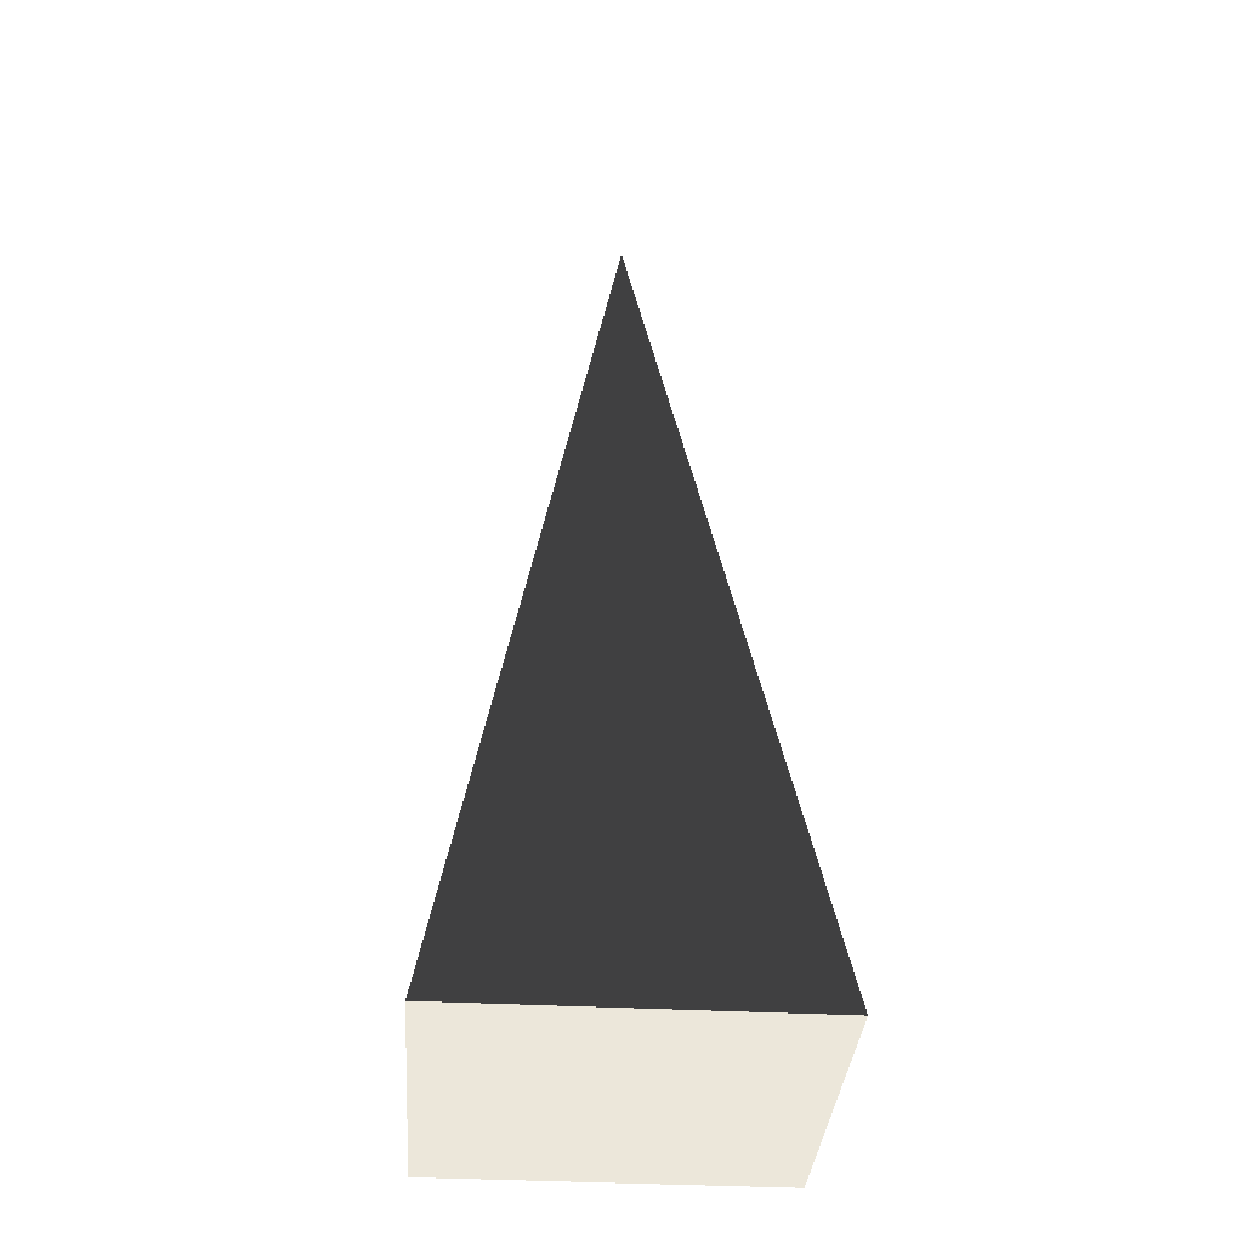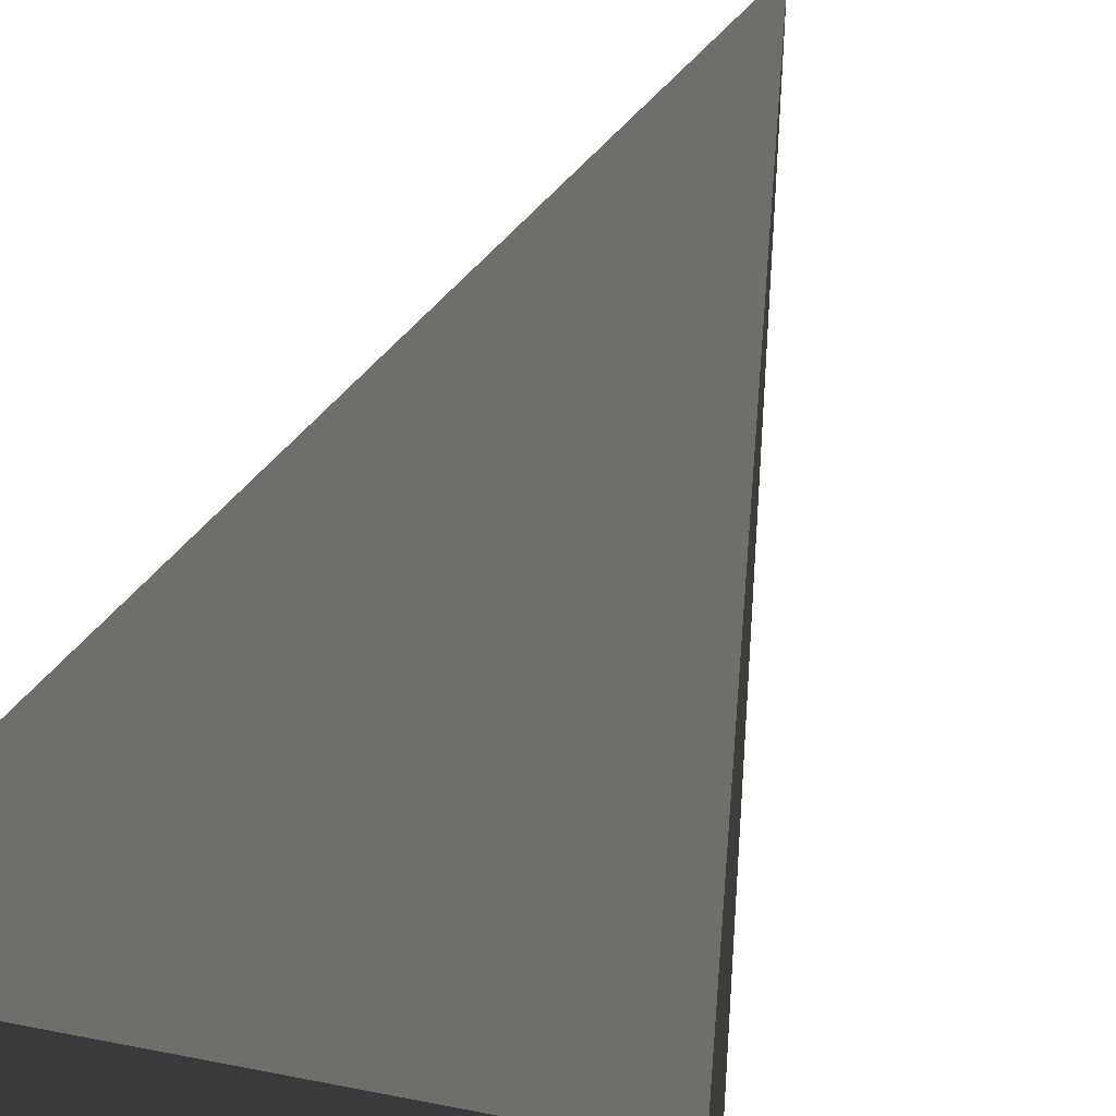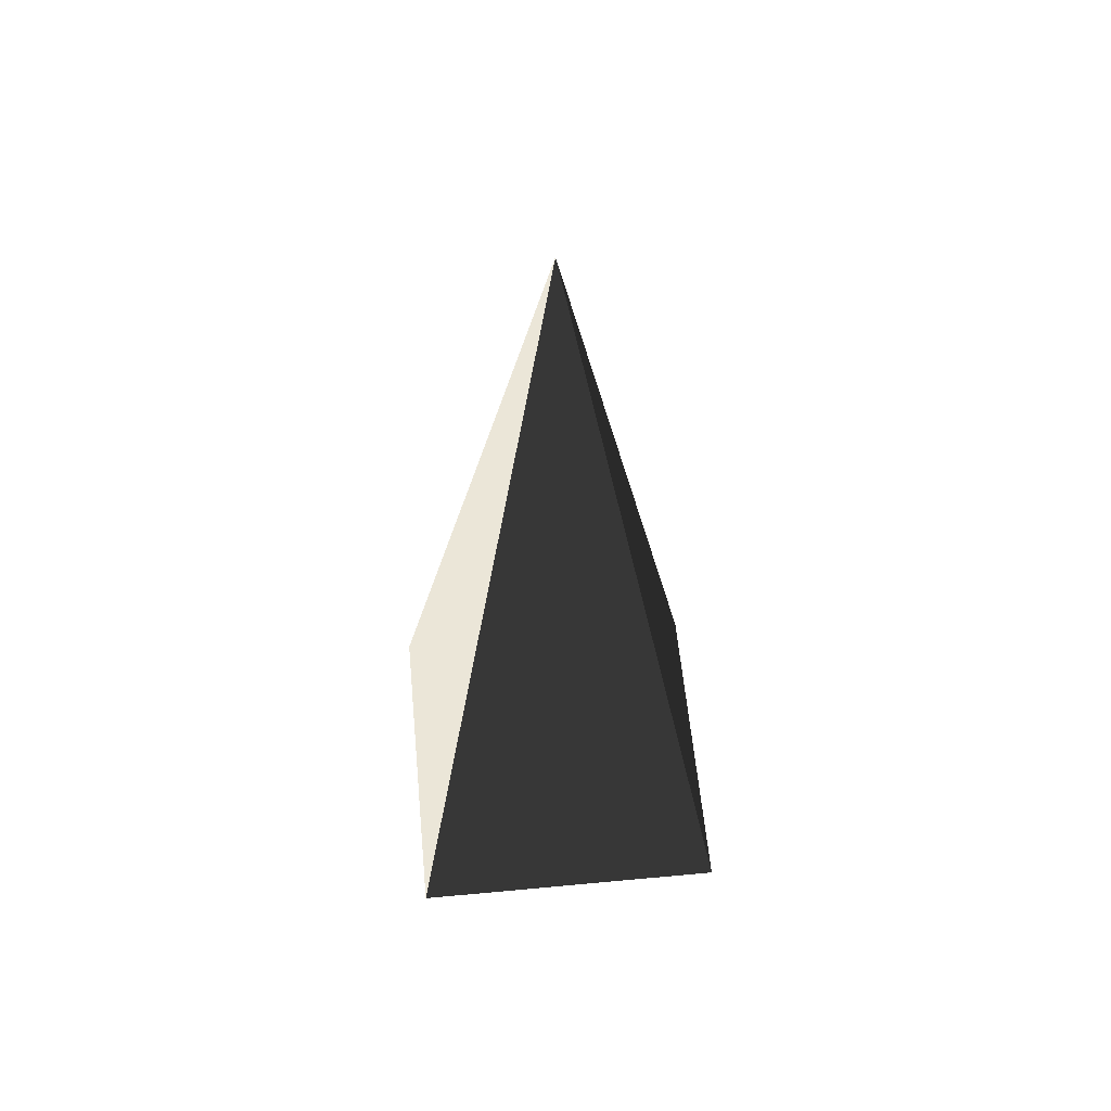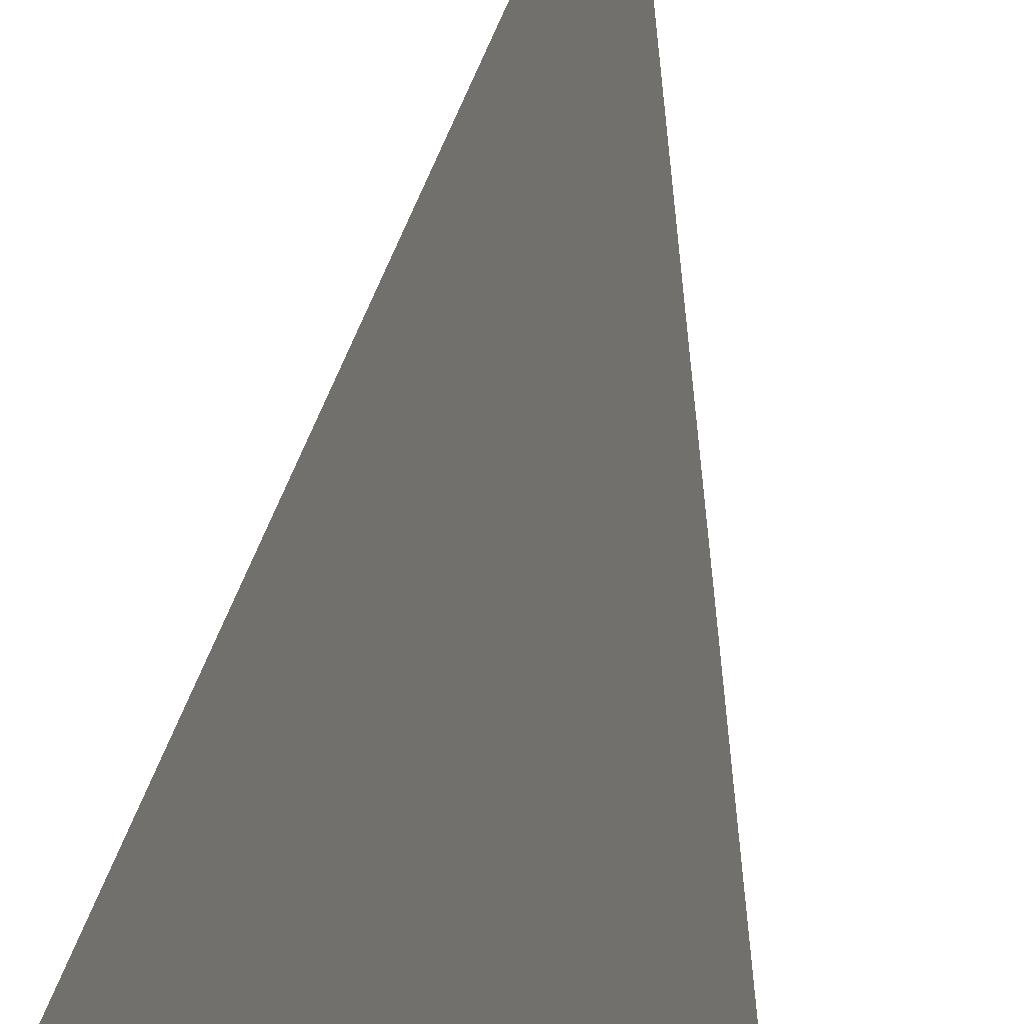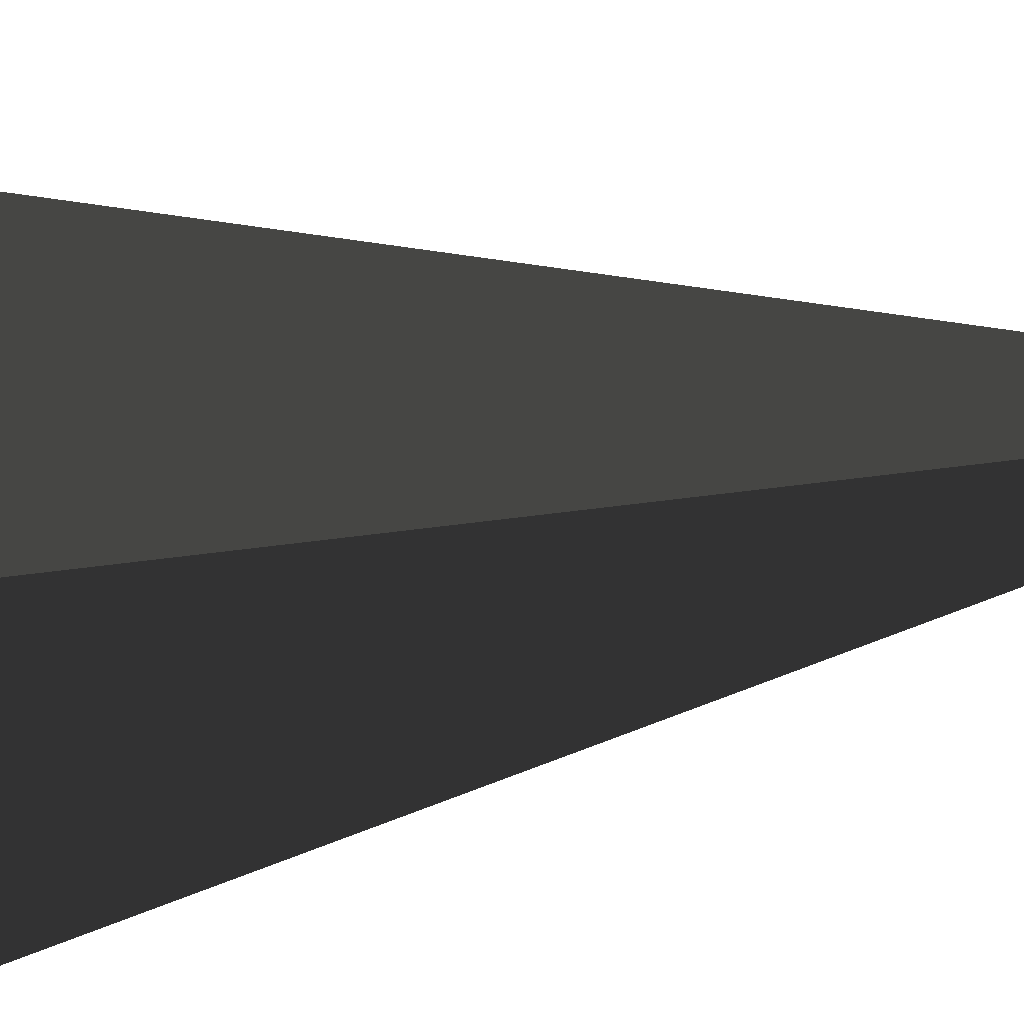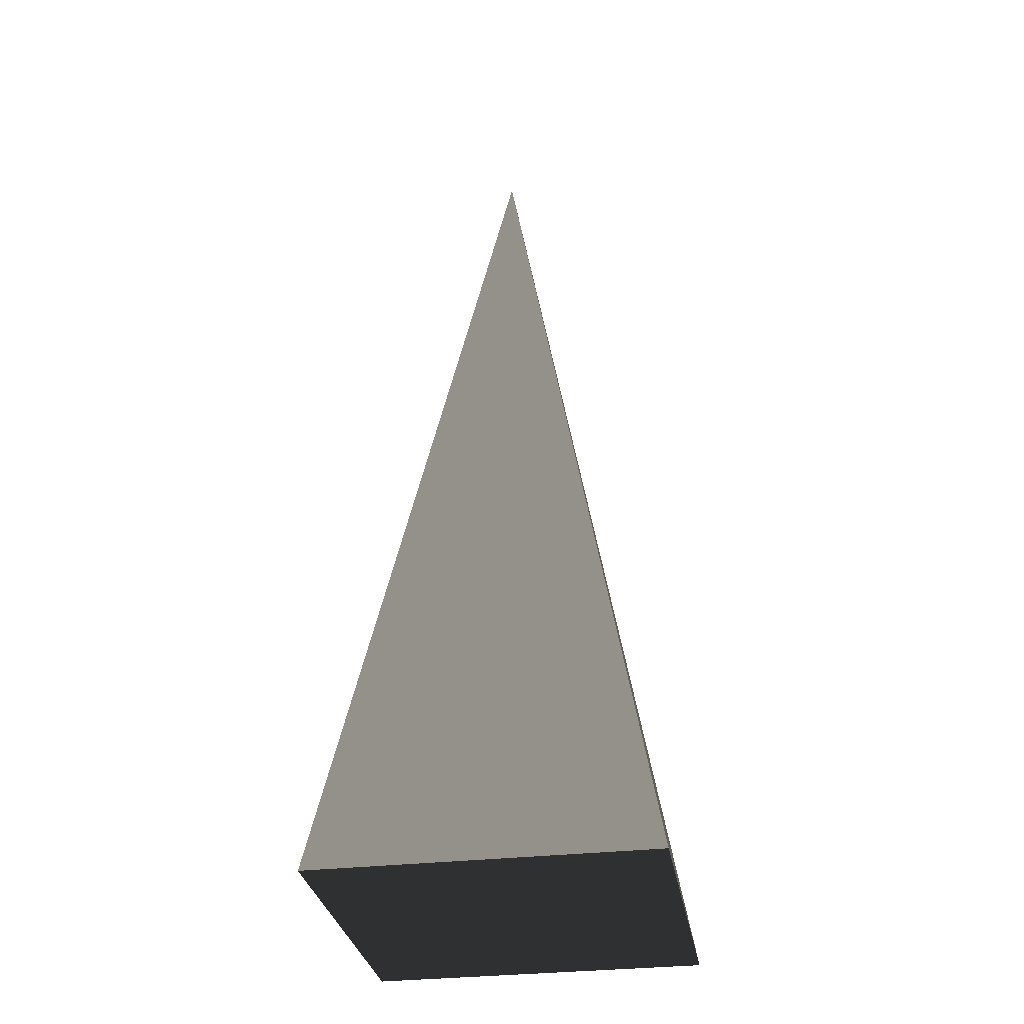
<metadata>
{"format":"obj","ext":"obj","renderer":"f3d","projection":"perspective","resolution":1024,"background":"white","views":[{"elev":-35.6,"azim":-4.1,"up":"+Z"},{"elev":40.8,"azim":-165.7,"up":"+Y"},{"elev":58.4,"azim":-5.5,"up":"+Z"},{"elev":60.0,"azim":-172.6,"up":"+Y"},{"elev":-43.3,"azim":-80.9,"up":"+Y"},{"elev":-31.4,"azim":-170.4,"up":"+Z"}]}
</metadata>
<code>
v -5.965 -5.965 -11.43
v -5.965 5.965 -11.43
v 1.913e-06 -3.05e-06 21.53
v -5.965 5.965 -11.43
v 5.965 5.965 -11.43
v 1.913e-06 -3.05e-06 21.53
v 5.965 5.965 -11.43
v 5.965 -5.965 -11.43
v 1.913e-06 -3.05e-06 21.53
v 5.965 -5.965 -11.43
v -5.965 -5.965 -11.43
v 1.913e-06 -3.05e-06 21.53
v -5.965 5.965 -11.43
v -5.965 -5.965 -11.43
v 5.965 -5.965 -11.43
v 5.965 5.965 -11.43
g Cube_180_2137_679
f 1 3 2
f 4 6 5
f 7 9 8
f 10 12 11
f 13 15 14
f 13 16 15

</code>
